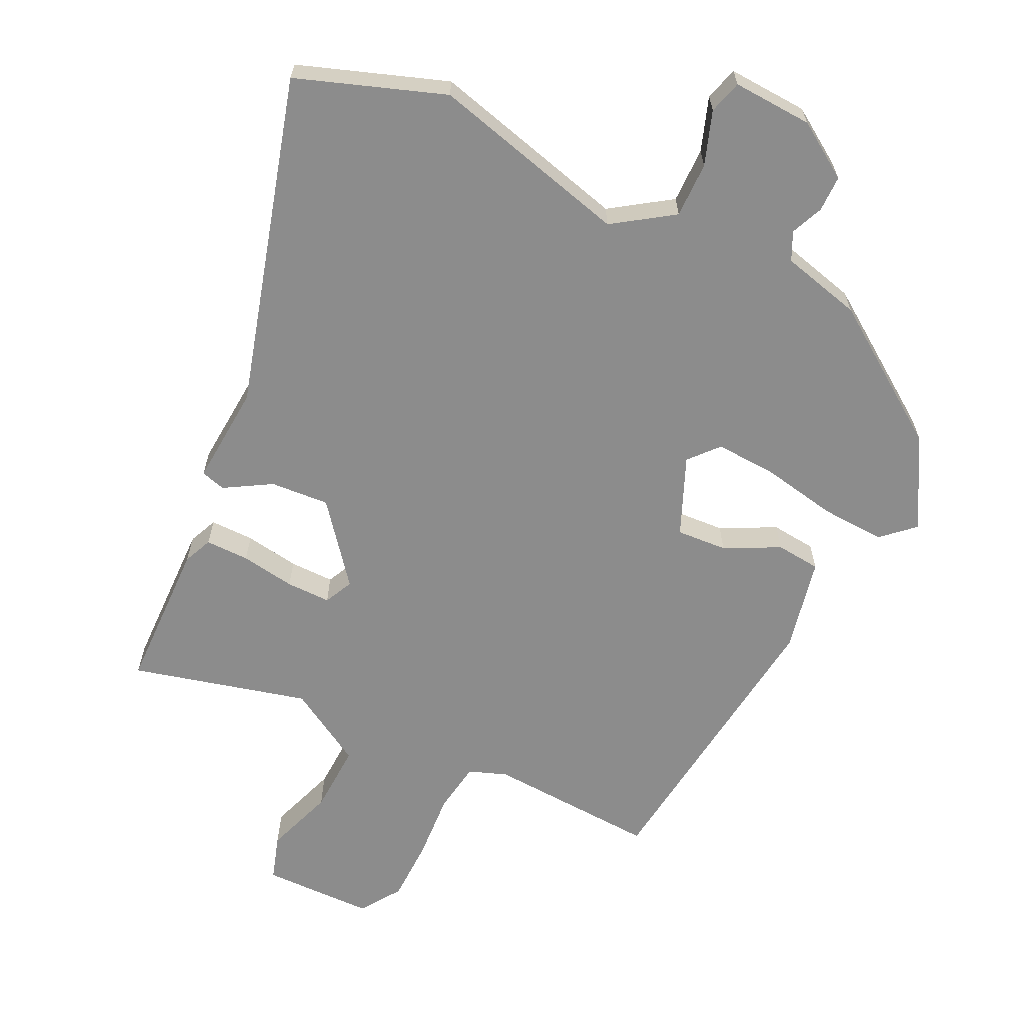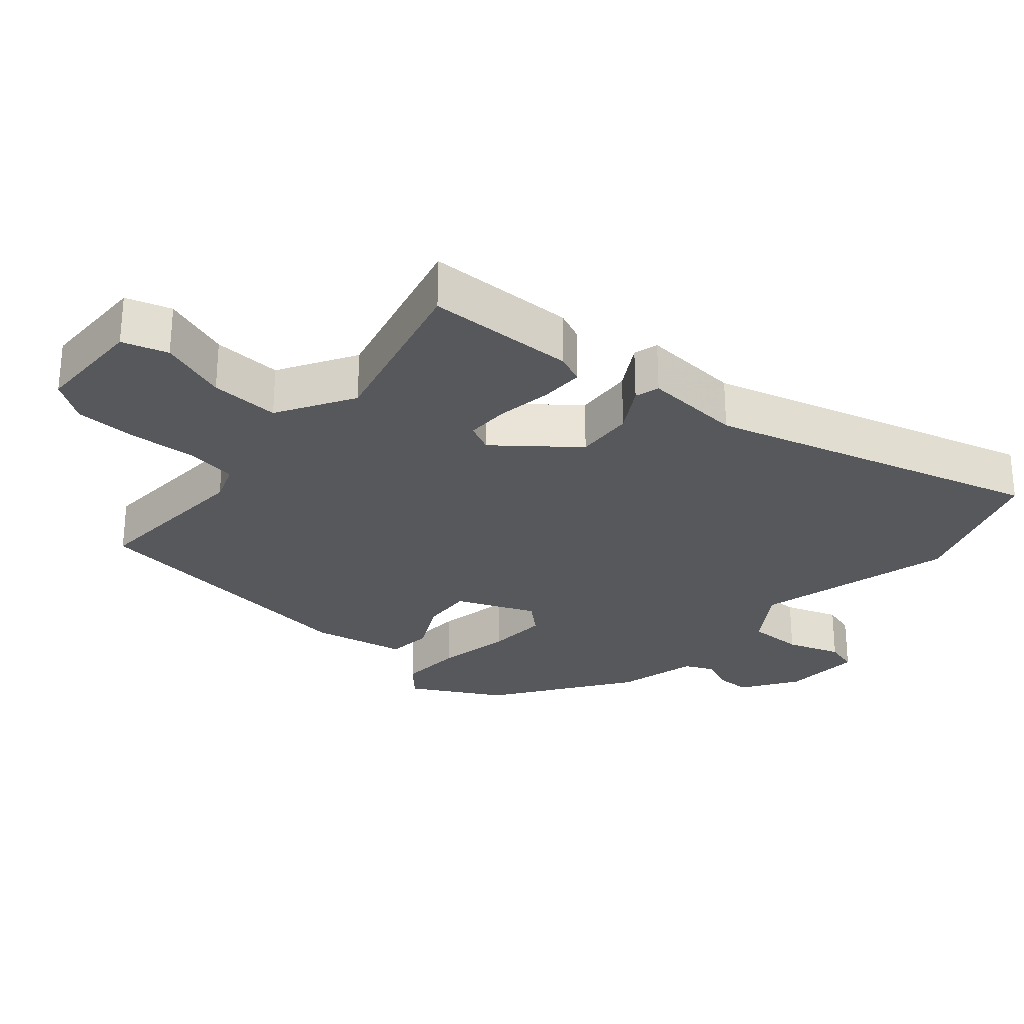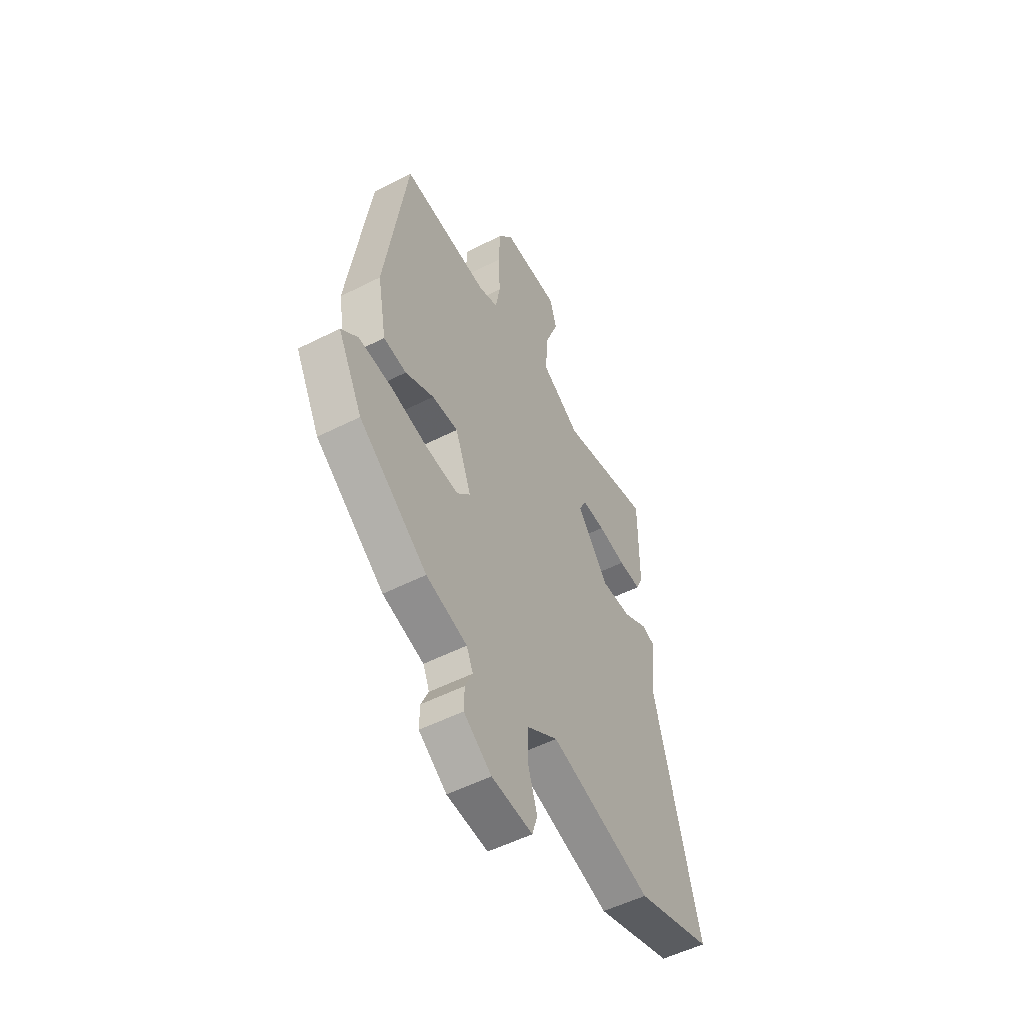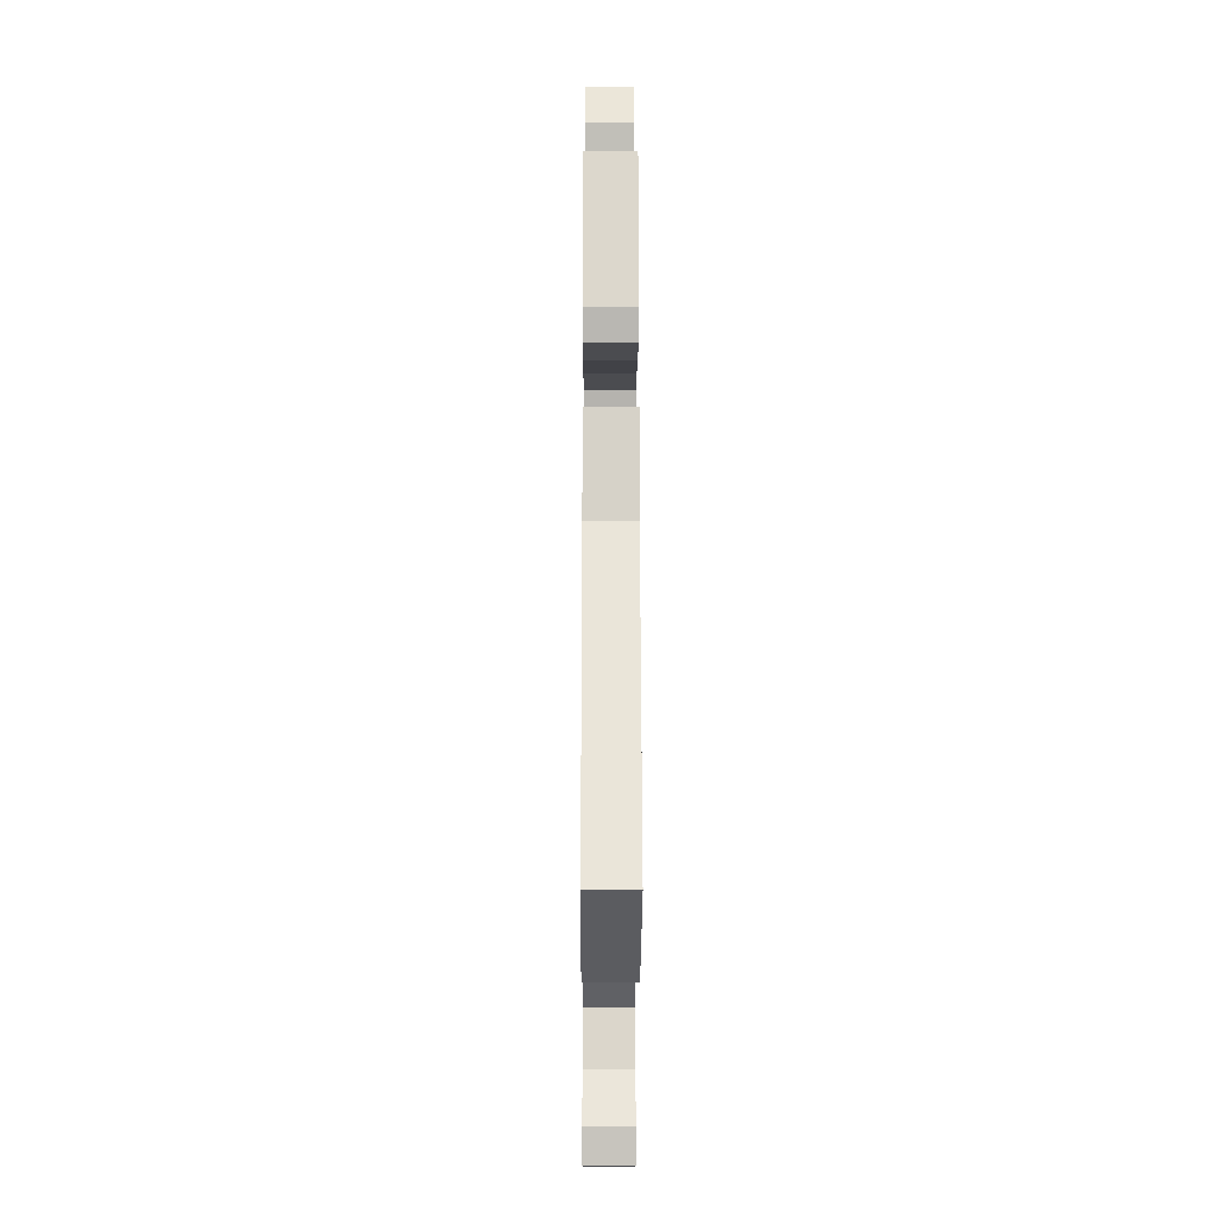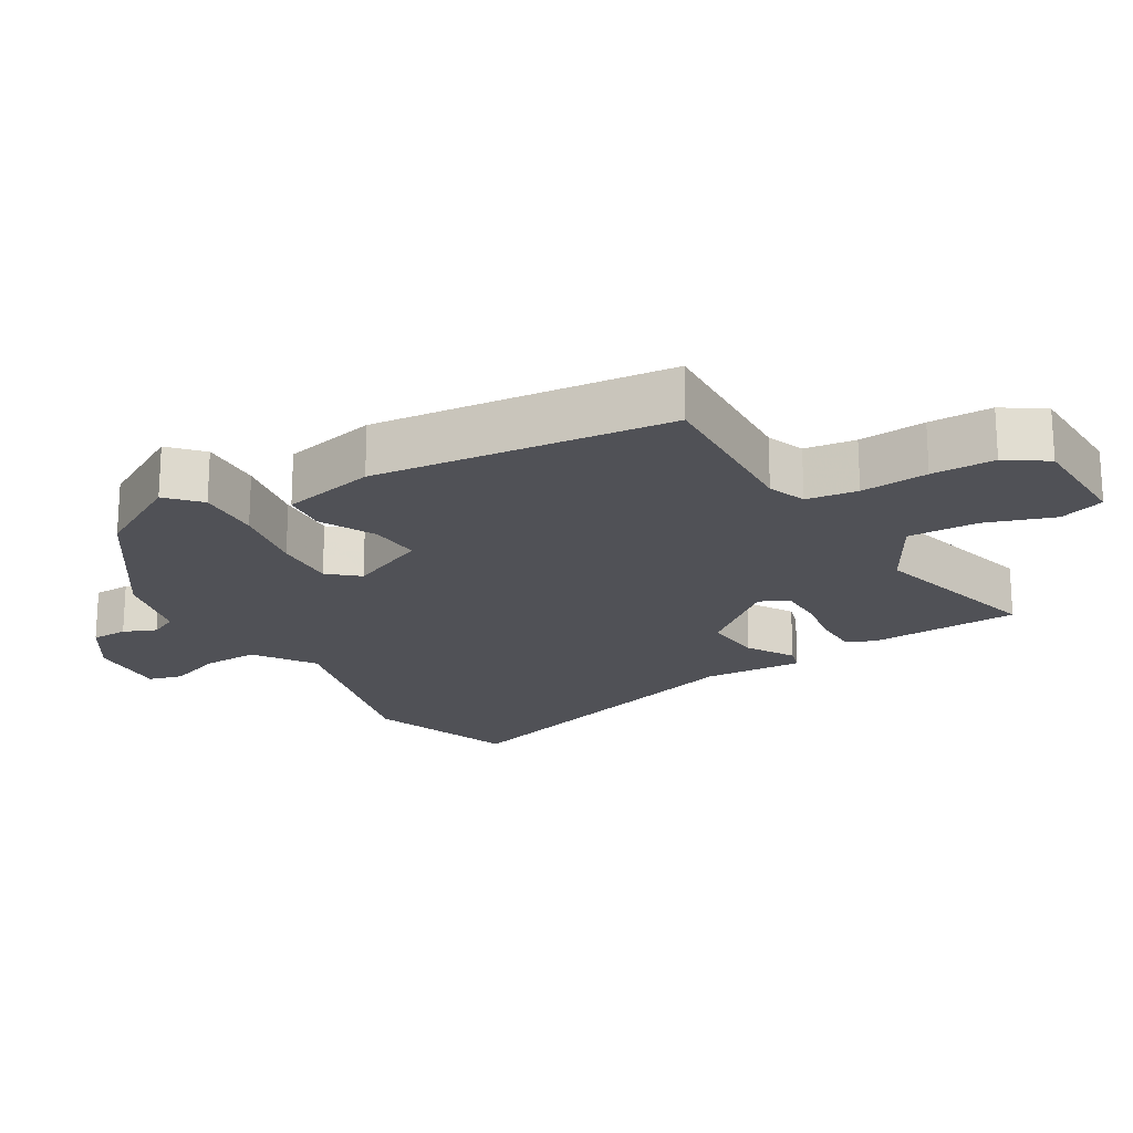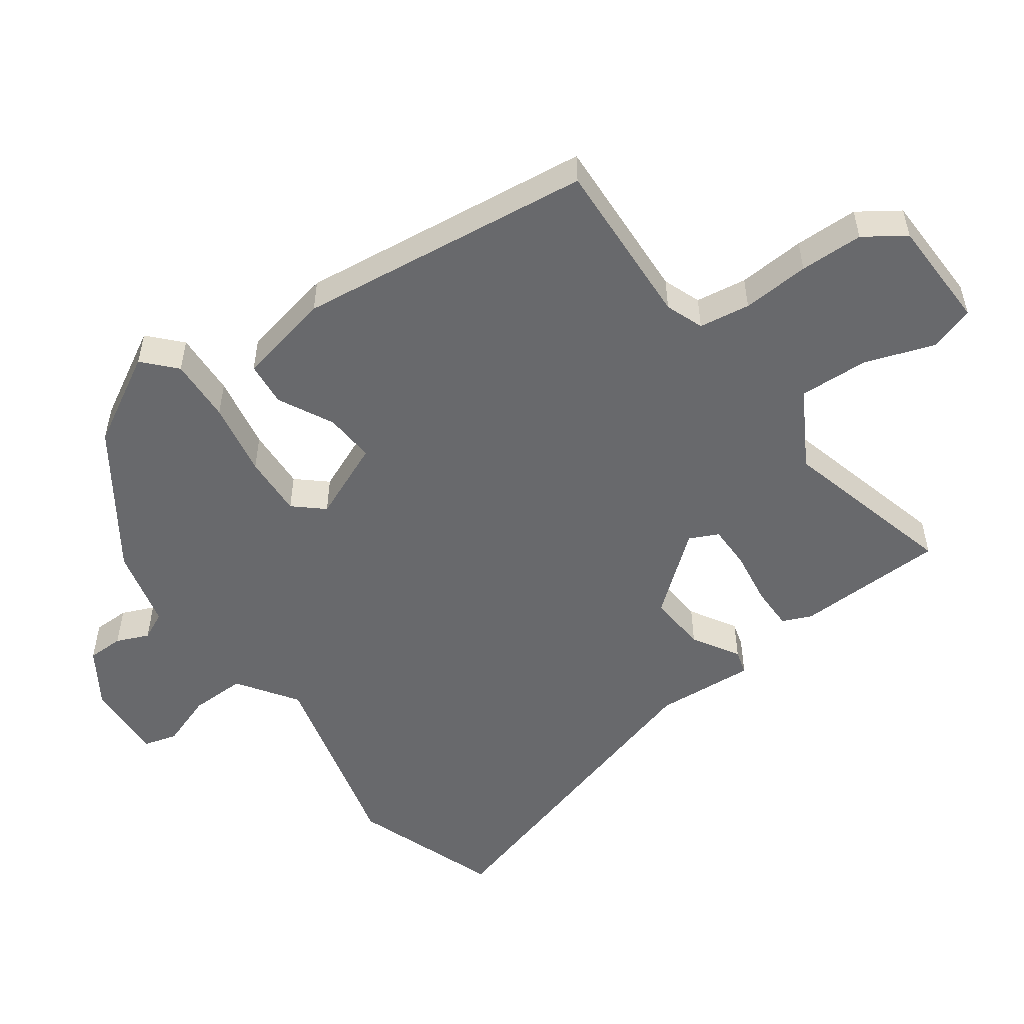
<metadata>
{"format":"obj","ext":"obj","renderer":"f3d","projection":"perspective","resolution":1024,"background":"white","views":[{"elev":-64.2,"azim":155.6,"up":"+Y"},{"elev":-27.9,"azim":50.4,"up":"+Y"},{"elev":-52.6,"azim":-61.3,"up":"+Z"},{"elev":-17.0,"azim":89.7,"up":"+Z"},{"elev":-20.4,"azim":-57.4,"up":"+Y"},{"elev":-52.8,"azim":-52.6,"up":"+Y"}]}
</metadata>
<code>
v 0.455 0.07 0.516
v 0.455 0.07 0.3
v 0.436 0.07 0.259
v 0.373 0.07 0.261
v 0.295 0.07 0.275
v 0.231 0.07 0.277
v 0.21 0.07 0.236
v 0.297 0.07 0.122
v 0.382 0.07 0.126
v 0.45 0.07 0.164
v 0.485 0.07 0.153
v 0.471 0.07 0.01
v 0.595 0.07 -0.469
v 0.381 0.07 -0.539
v 0.097 0.07 -0.458
v 0.01 0.07 -0.514
v 0.009 0.07 -0.594
v 0.034 0.07 -0.672
v 0.019 0.07 -0.72
v -0.096 0.07 -0.711
v -0.174 0.07 -0.657
v -0.173 0.07 -0.605
v -0.152 0.07 -0.559
v -0.17 0.07 -0.518
v -0.285 0.07 -0.486
v -0.476 0.07 -0.346
v -0.545 0.07 -0.215
v -0.498 0.07 -0.174
v -0.406 0.07 -0.181
v -0.299 0.07 -0.204
v -0.21 0.07 -0.211
v -0.172 0.07 -0.17
v -0.217 0.07 -0.056
v -0.29 0.07 -0.059
v -0.37 0.07 -0.097
v -0.434 0.07 -0.089
v -0.459 0.07 0.047
v -0.397 0.07 0.471
v -0.153 0.07 0.452
v -0.098 0.07 0.471
v -0.085 0.07 0.544
v -0.089 0.07 0.641
v -0.085 0.07 0.732
v -0.044 0.07 0.789
v 0.116 0.07 0.788
v 0.135 0.07 0.722
v 0.098 0.07 0.624
v 0.091 0.07 0.524
v 0.2 0.07 0.457
v 0.455 0 0.516
v 0.455 0 0.3
v 0.436 0 0.259
v 0.373 0 0.261
v 0.295 0 0.275
v 0.231 0 0.277
v 0.21 0 0.236
v 0.297 0 0.122
v 0.382 0 0.126
v 0.45 0 0.164
v 0.485 0 0.153
v 0.471 0 0.01
v 0.595 0 -0.469
v 0.381 0 -0.539
v 0.097 0 -0.458
v 0.01 0 -0.514
v 0.009 0 -0.594
v 0.034 0 -0.672
v 0.019 0 -0.72
v -0.096 0 -0.711
v -0.174 0 -0.657
v -0.173 0 -0.605
v -0.152 0 -0.559
v -0.17 0 -0.518
v -0.285 0 -0.486
v -0.476 0 -0.346
v -0.545 0 -0.215
v -0.498 0 -0.174
v -0.406 0 -0.181
v -0.299 0 -0.204
v -0.21 0 -0.211
v -0.172 0 -0.17
v -0.217 0 -0.056
v -0.29 0 -0.059
v -0.37 0 -0.097
v -0.434 0 -0.089
v -0.459 0 0.047
v -0.397 0 0.471
v -0.153 0 0.452
v -0.098 0 0.471
v -0.085 0 0.544
v -0.089 0 0.641
v -0.085 0 0.732
v -0.044 0 0.789
v 0.116 0 0.788
v 0.135 0 0.722
v 0.098 0 0.624
v 0.091 0 0.524
v 0.2 0 0.457
f 44 45 46 47
f 44 47 48
f 41 42 43 44
f 41 44 48
f 40 41 48 49
f 36 37 38 39
f 34 35 36 39
f 33 34 39 40
f 32 33 40 49
f 27 28 29 30
f 27 30 31
f 24 25 26 27
f 24 27 31
f 23 24 31 32
f 21 22 23
f 20 21 23
f 17 18 19 20
f 16 17 20 23
f 15 16 23 32
f 12 13 14 15
f 9 10 11 12
f 8 9 12 15
f 7 8 15 32
f 2 3 4 5
f 2 5 6
f 1 2 6
f 49 1 6
f 6 7 32 49
f 96 95 94 93
f 97 96 93
f 93 92 91 90
f 97 93 90
f 98 97 90 89
f 88 87 86 85
f 88 85 84 83
f 89 88 83 82
f 98 89 82 81
f 79 78 77 76
f 80 79 76
f 76 75 74 73
f 80 76 73
f 81 80 73 72
f 72 71 70
f 72 70 69
f 69 68 67 66
f 72 69 66 65
f 81 72 65 64
f 64 63 62 61
f 61 60 59 58
f 64 61 58 57
f 81 64 57 56
f 54 53 52 51
f 55 54 51
f 55 51 50
f 55 50 98
f 98 81 56 55
f 1 50 51 2
f 2 51 52 3
f 3 52 53 4
f 4 53 54 5
f 5 54 55 6
f 6 55 56 7
f 7 56 57 8
f 8 57 58 9
f 9 58 59 10
f 10 59 60 11
f 11 60 61 12
f 12 61 62 13
f 13 62 63 14
f 14 63 64 15
f 15 64 65 16
f 16 65 66 17
f 17 66 67 18
f 18 67 68 19
f 19 68 69 20
f 20 69 70 21
f 21 70 71 22
f 22 71 72 23
f 23 72 73 24
f 24 73 74 25
f 25 74 75 26
f 26 75 76 27
f 27 76 77 28
f 28 77 78 29
f 29 78 79 30
f 30 79 80 31
f 31 80 81 32
f 32 81 82 33
f 33 82 83 34
f 34 83 84 35
f 35 84 85 36
f 36 85 86 37
f 37 86 87 38
f 38 87 88 39
f 39 88 89 40
f 40 89 90 41
f 41 90 91 42
f 42 91 92 43
f 43 92 93 44
f 44 93 94 45
f 45 94 95 46
f 46 95 96 47
f 47 96 97 48
f 48 97 98 49
f 49 98 50 1

</code>
